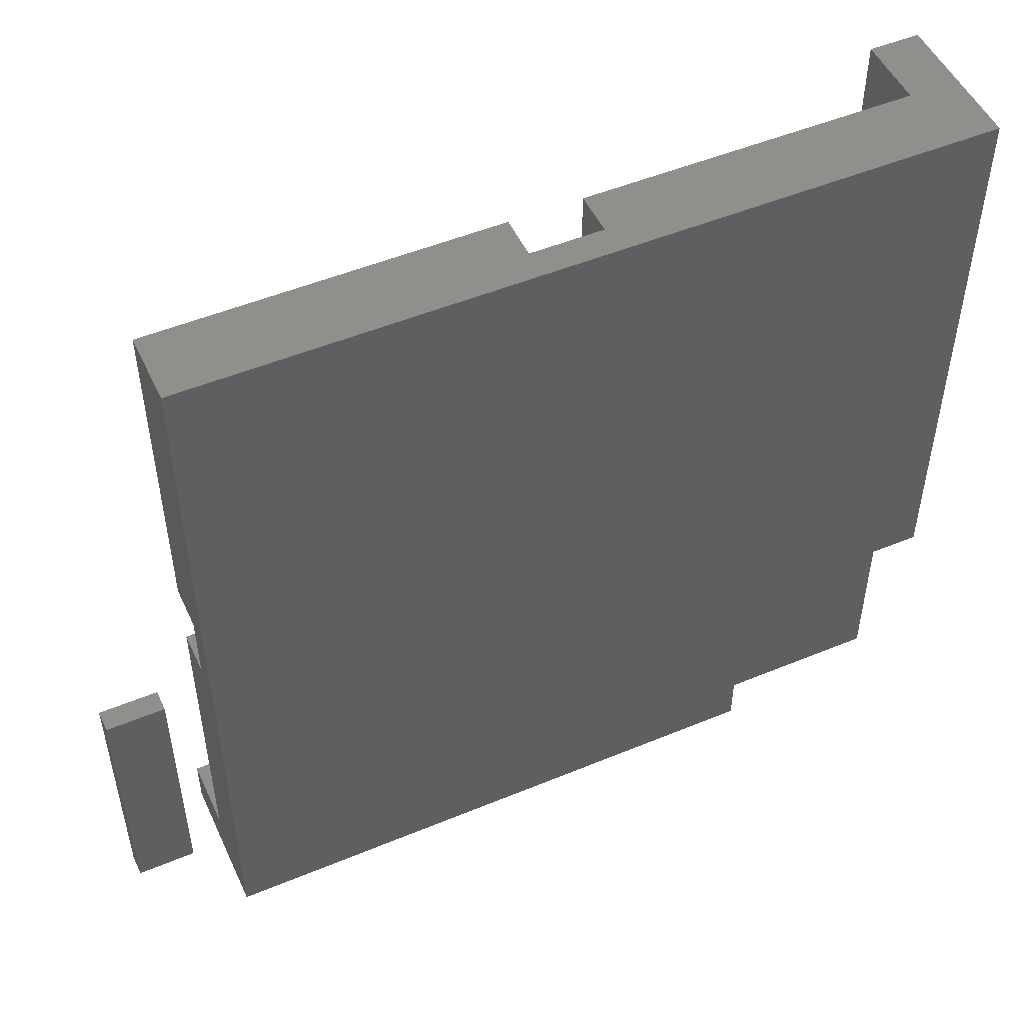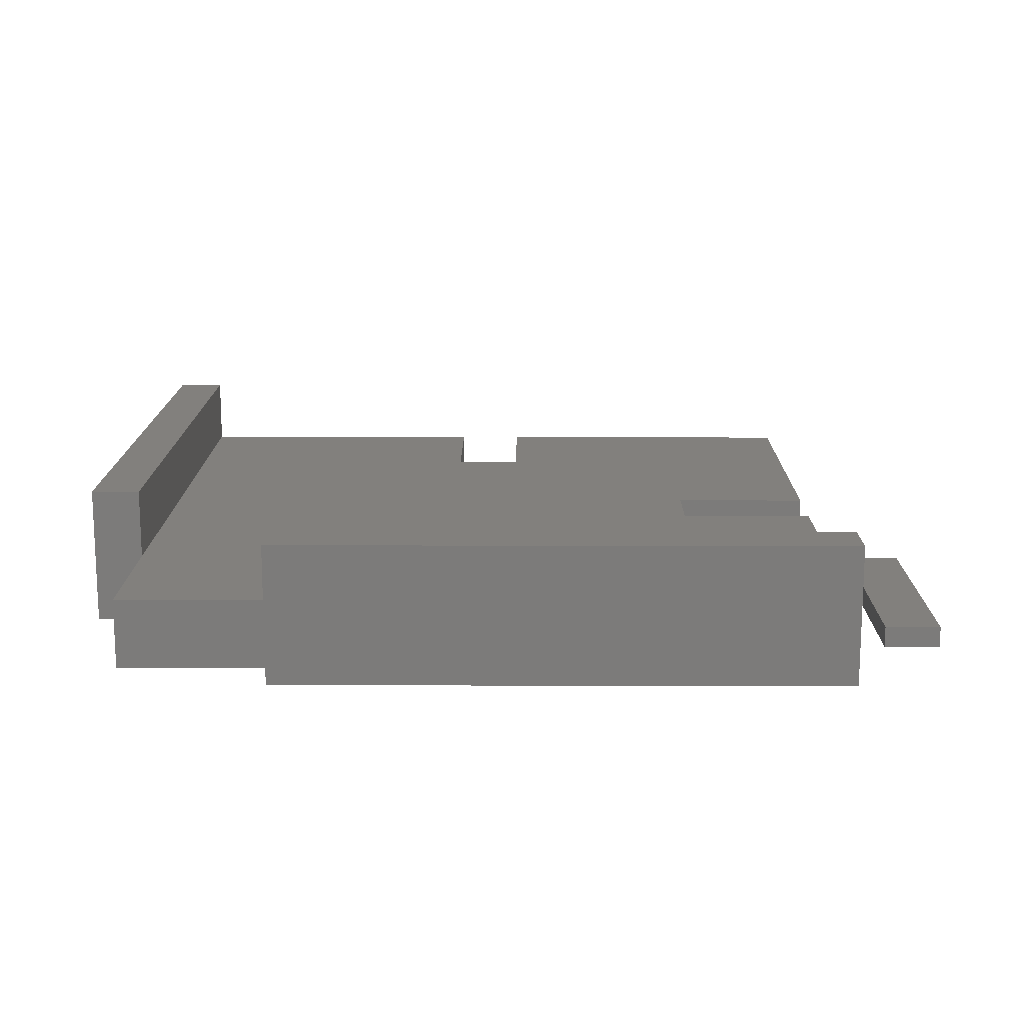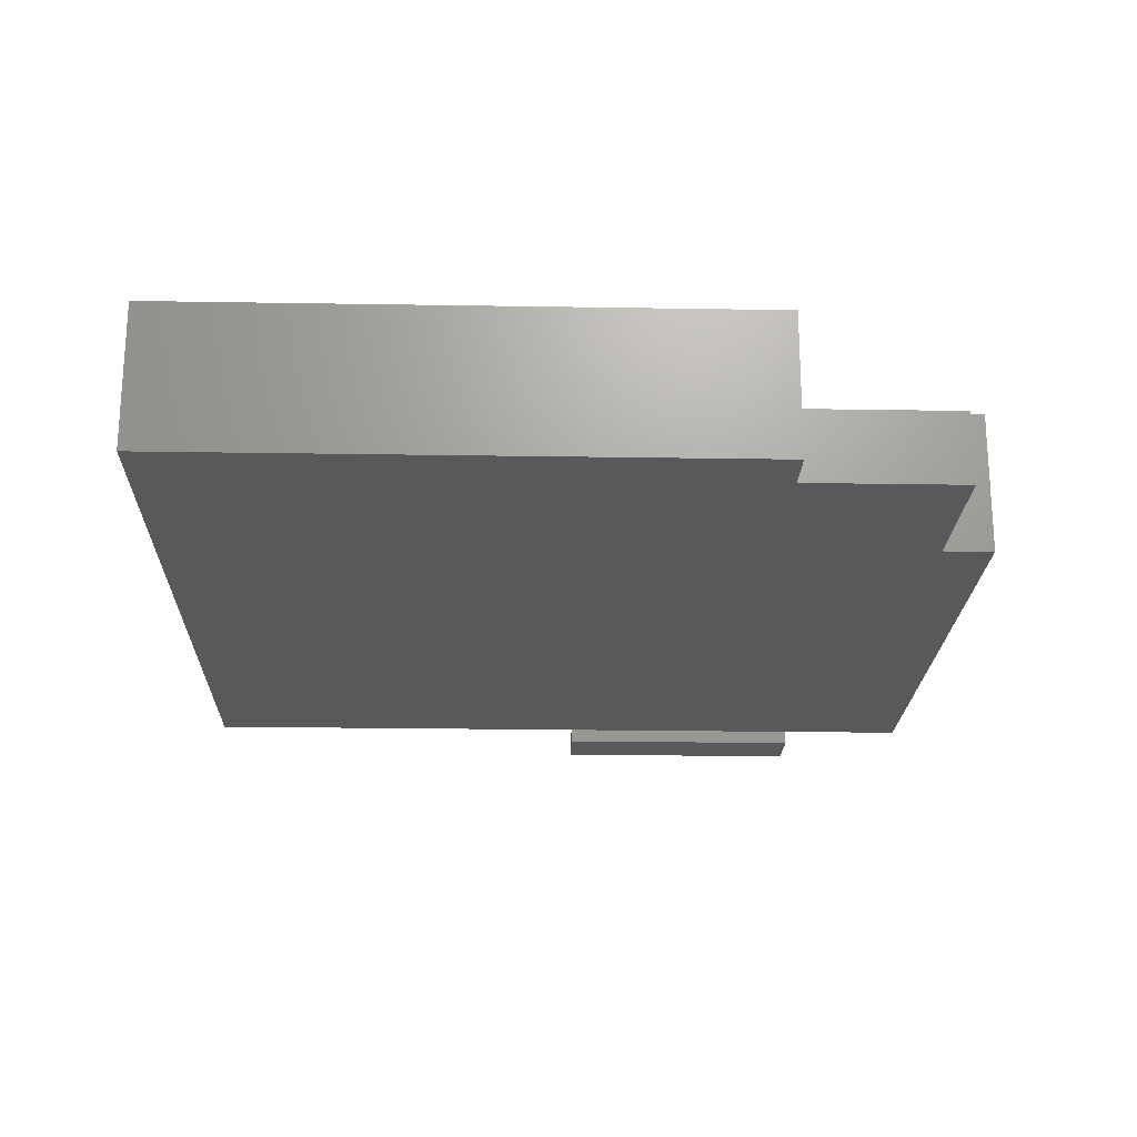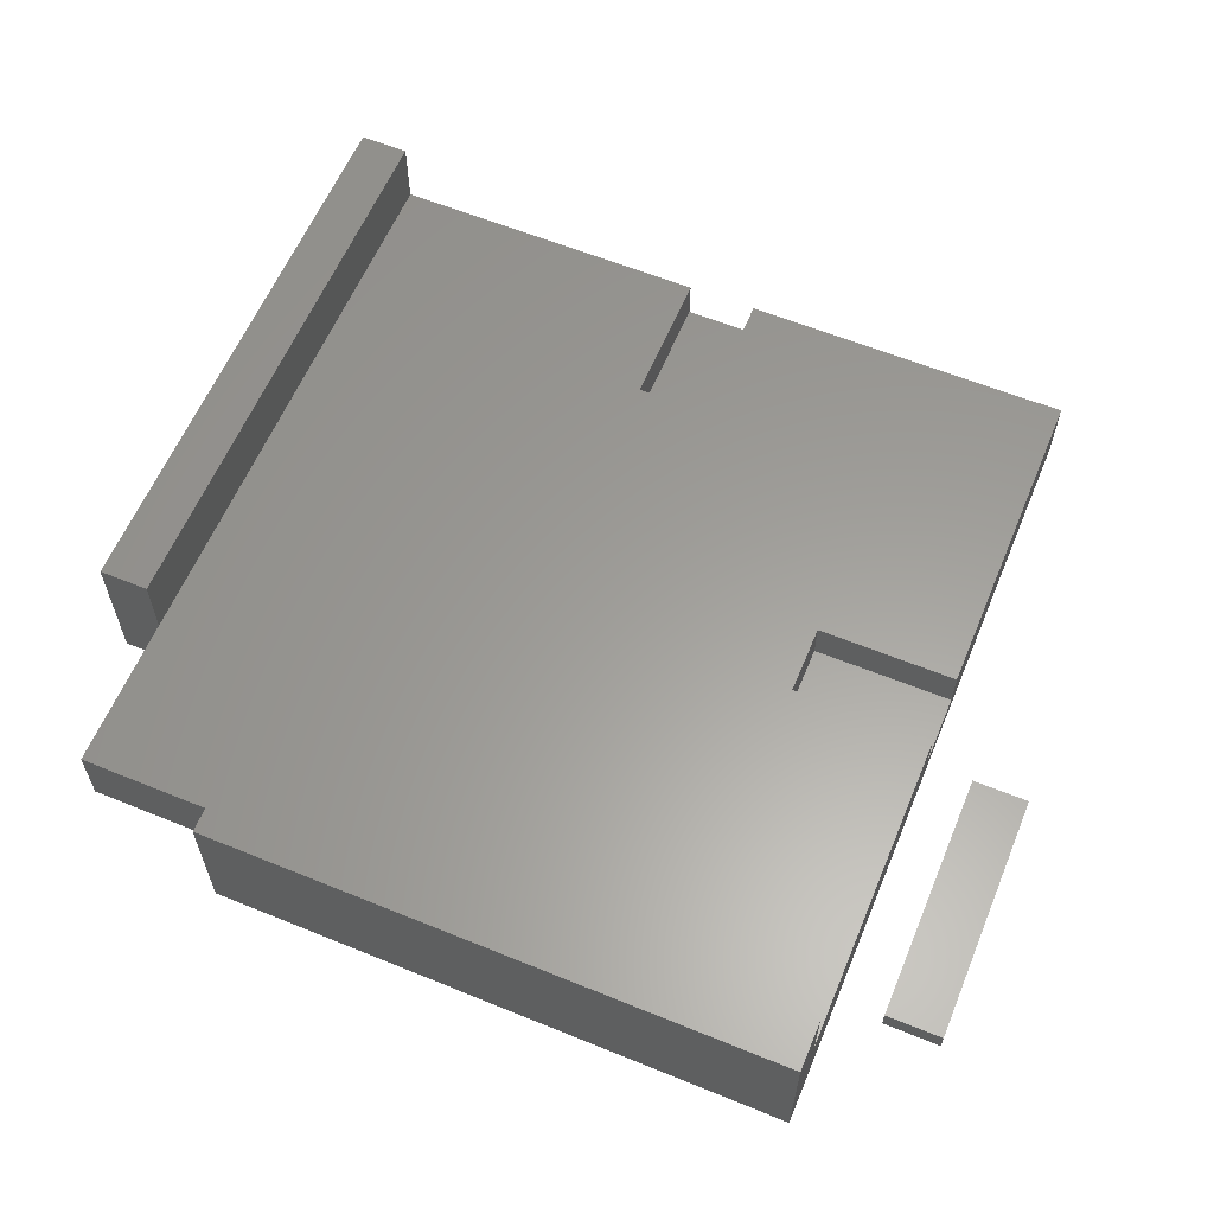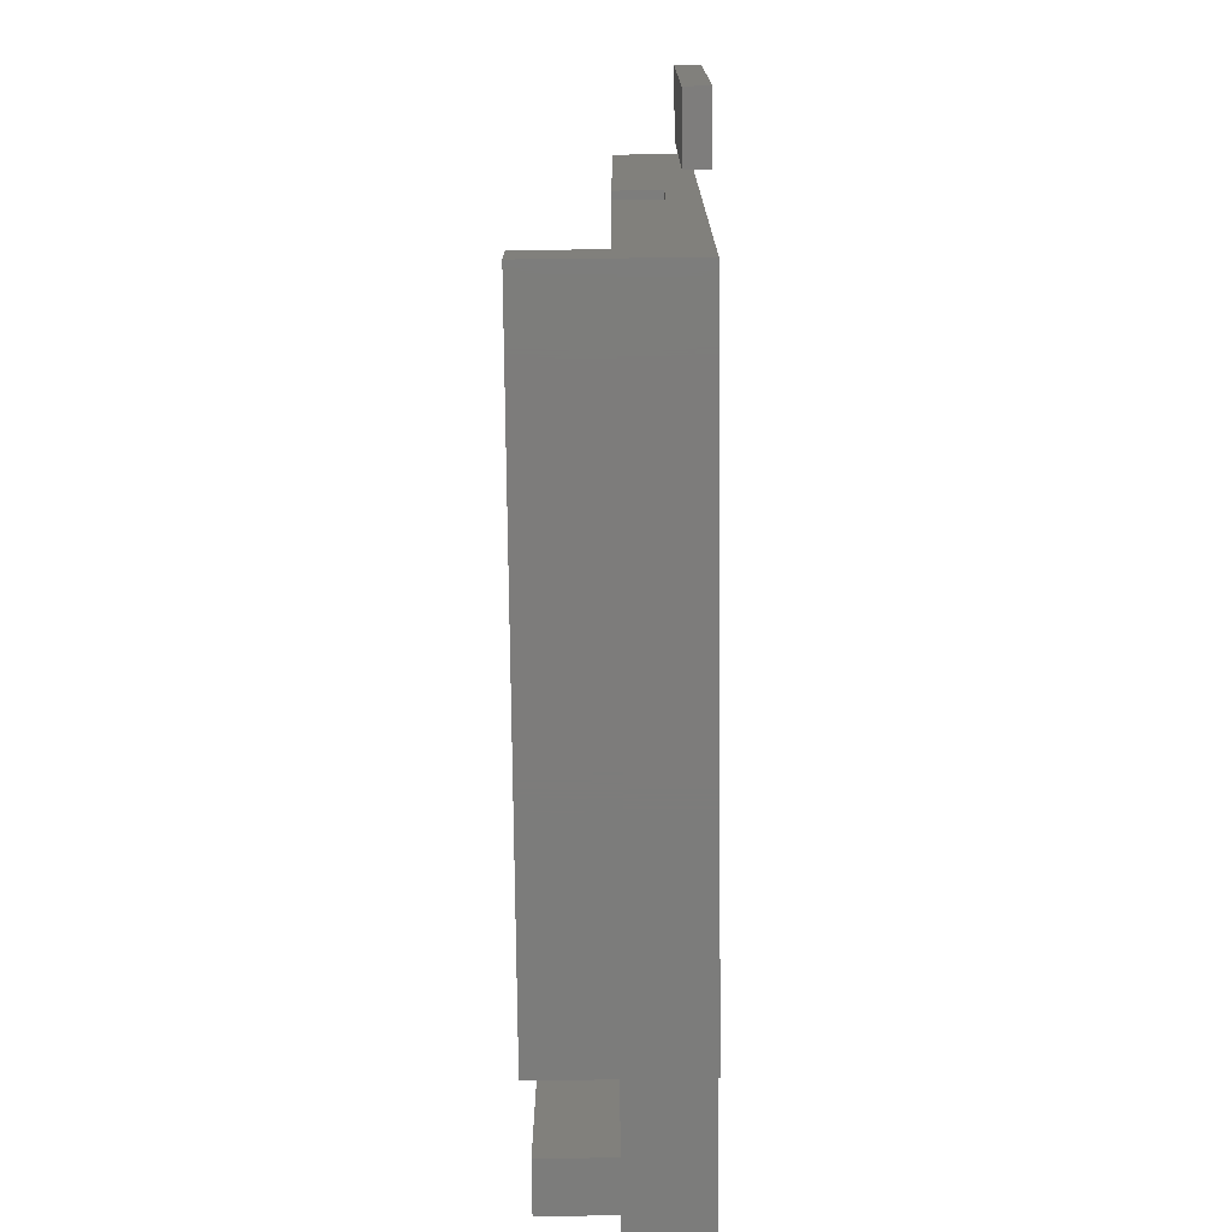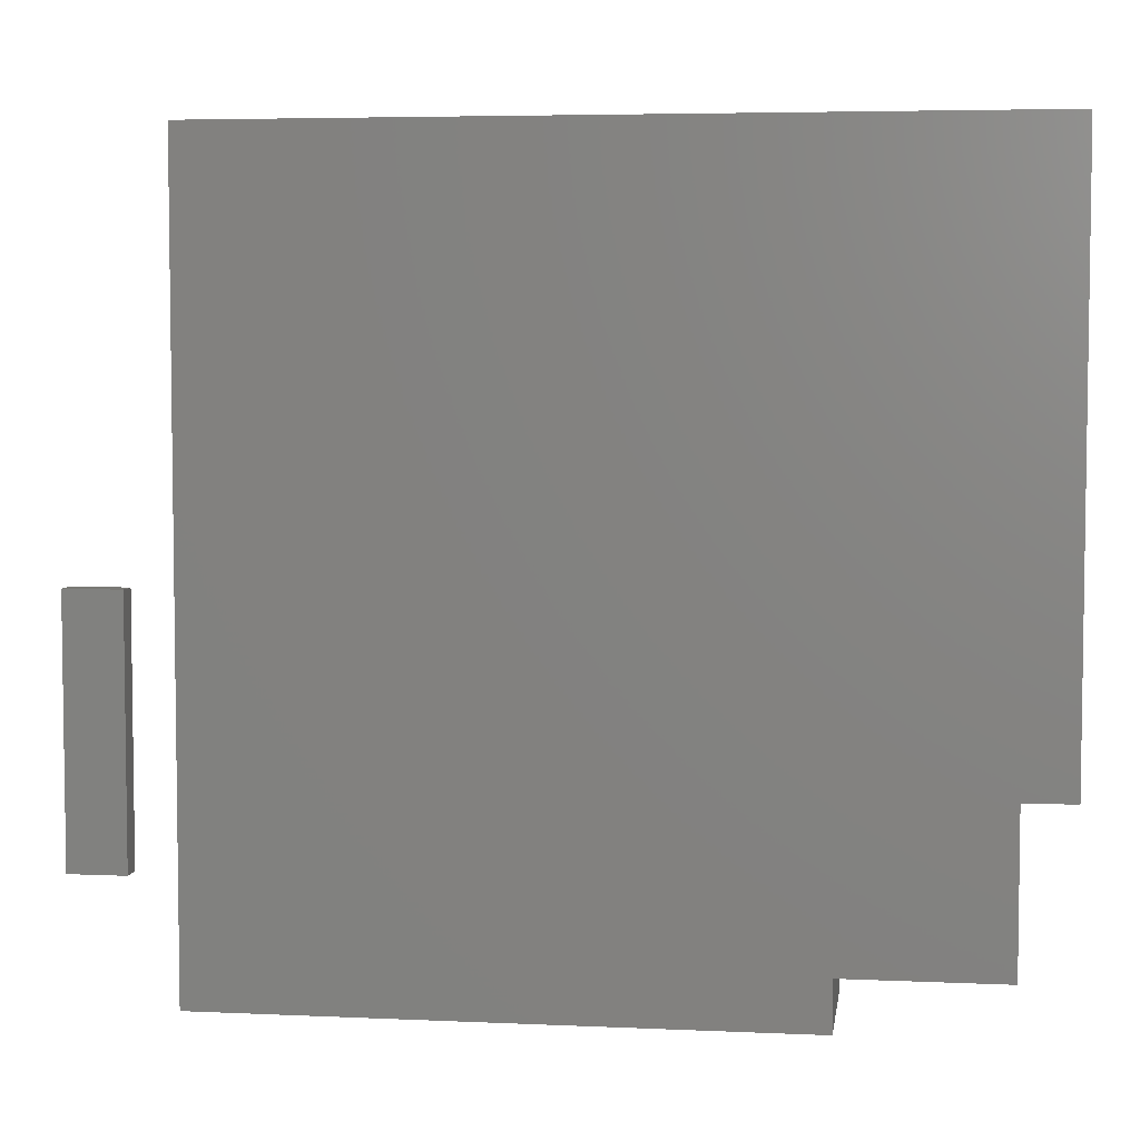
<metadata>
{"format":"stl","ext":"stl","renderer":"f3d","projection":"perspective","resolution":1024,"background":"white","views":[{"elev":50.5,"azim":155.6,"up":"+Y"},{"elev":14.9,"azim":0.4,"up":"+Z"},{"elev":-21.2,"azim":-91.7,"up":"+Z"},{"elev":60.5,"azim":22.6,"up":"+Z"},{"elev":-75.8,"azim":90.6,"up":"+Y"},{"elev":5.1,"azim":-171.9,"up":"+Y"}]}
</metadata>
<code>
# stl→obj: 46 verts, 84 faces
v -31.25 -13.12 0
v -31.25 -13.12 10
v -31.25 27.62 0
v -31.25 27.62 10
v -27.75 -13.12 0
v -27.75 -13.12 10
v -27.75 -13.12 5
v 24 27.62 0
v 24 -27.62 0
v -27.75 -24.12 0
v -16.75 -24.12 0
v -16.75 -27.62 0
v -27.75 27.62 5
v -4.75 27.62 2
v -4.75 27.62 5
v 0.25 27.62 5
v 0.25 27.62 2
v 24 27.62 5
v -27.75 27.62 10
v -27.75 -24.12 5
v -16.75 -24.12 5
v 24 -1.125 5
v 24 -24.12 5
v 14 -1.125 5
v 14 3.875 5
v 24 3.875 5
v 0.25 17.62 5
v -4.75 17.62 5
v -16.75 -27.62 10
v -16.75 -24.12 10
v 24 -27.62 10
v 24 3.875 2
v 24 -1.125 2
v 24 -24.12 10
v 0.25 17.62 2
v -4.75 17.62 2
v 14 3.875 2
v 14 -1.125 2
v 27.25 -19.12 0
v 27.25 -19.12 1.5
v 27.25 -1.125 0
v 27.25 -1.125 1.5
v 31.25 -19.12 0
v 31.25 -19.12 1.5
v 31.25 -1.125 0
v 31.25 -1.125 1.5
f 1 2 3
f 3 2 4
f 2 1 5
f 6 2 7
f 7 2 5
f 1 3 5
f 5 3 8
f 5 8 9
f 10 5 11
f 9 12 11
f 5 9 11
f 3 4 13
f 14 13 15
f 3 13 14
f 3 14 8
f 16 8 17
f 14 17 8
f 8 16 18
f 13 4 19
f 4 2 6
f 19 4 6
f 13 19 6
f 7 13 6
f 7 20 21
f 22 7 23
f 23 7 21
f 24 7 22
f 25 7 24
f 18 7 25
f 18 25 26
f 27 7 18
f 16 27 18
f 28 7 27
f 13 7 15
f 28 15 7
f 10 20 5
f 5 20 7
f 20 10 11
f 21 20 11
f 12 29 11
f 21 29 30
f 11 29 21
f 29 12 9
f 31 29 9
f 32 9 8
f 18 26 8
f 33 9 32
f 22 23 33
f 23 9 33
f 31 9 23
f 26 32 8
f 23 34 31
f 16 17 27
f 27 17 35
f 35 17 14
f 36 35 14
f 14 15 28
f 36 14 28
f 27 35 28
f 28 35 36
f 32 26 25
f 37 32 25
f 37 25 24
f 38 37 24
f 22 33 24
f 24 33 38
f 34 23 30
f 30 23 21
f 30 29 31
f 34 30 31
f 33 32 37
f 38 33 37
f 39 40 41
f 41 40 42
f 40 39 43
f 44 40 43
f 39 41 43
f 43 41 45
f 41 42 45
f 45 42 46
f 42 40 44
f 46 42 44
f 44 43 45
f 46 44 45

</code>
